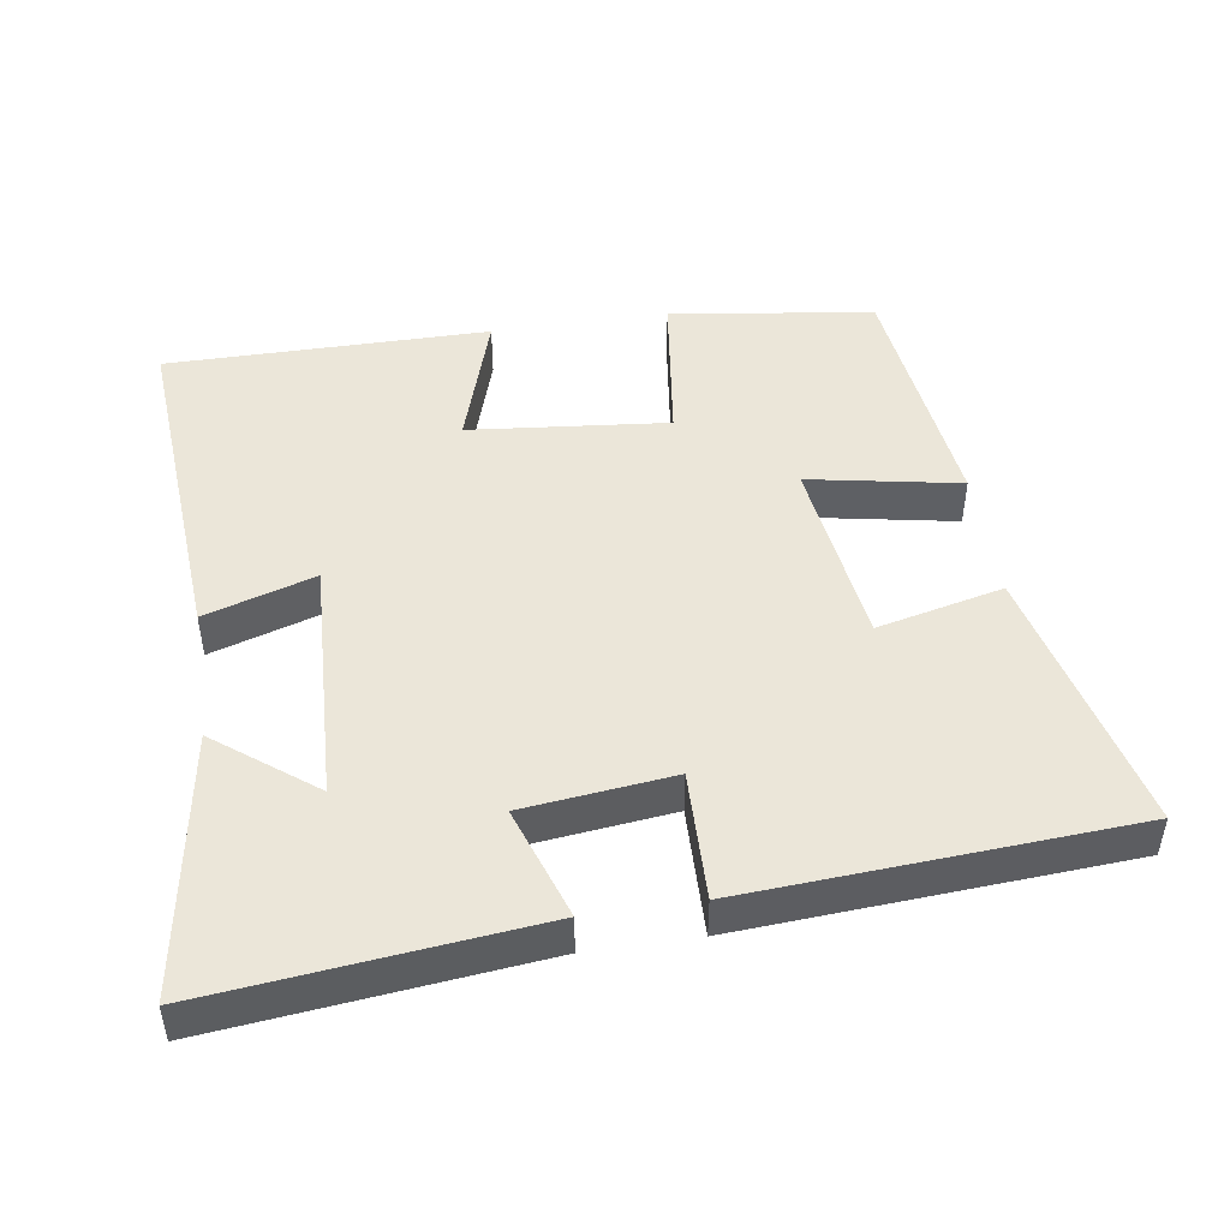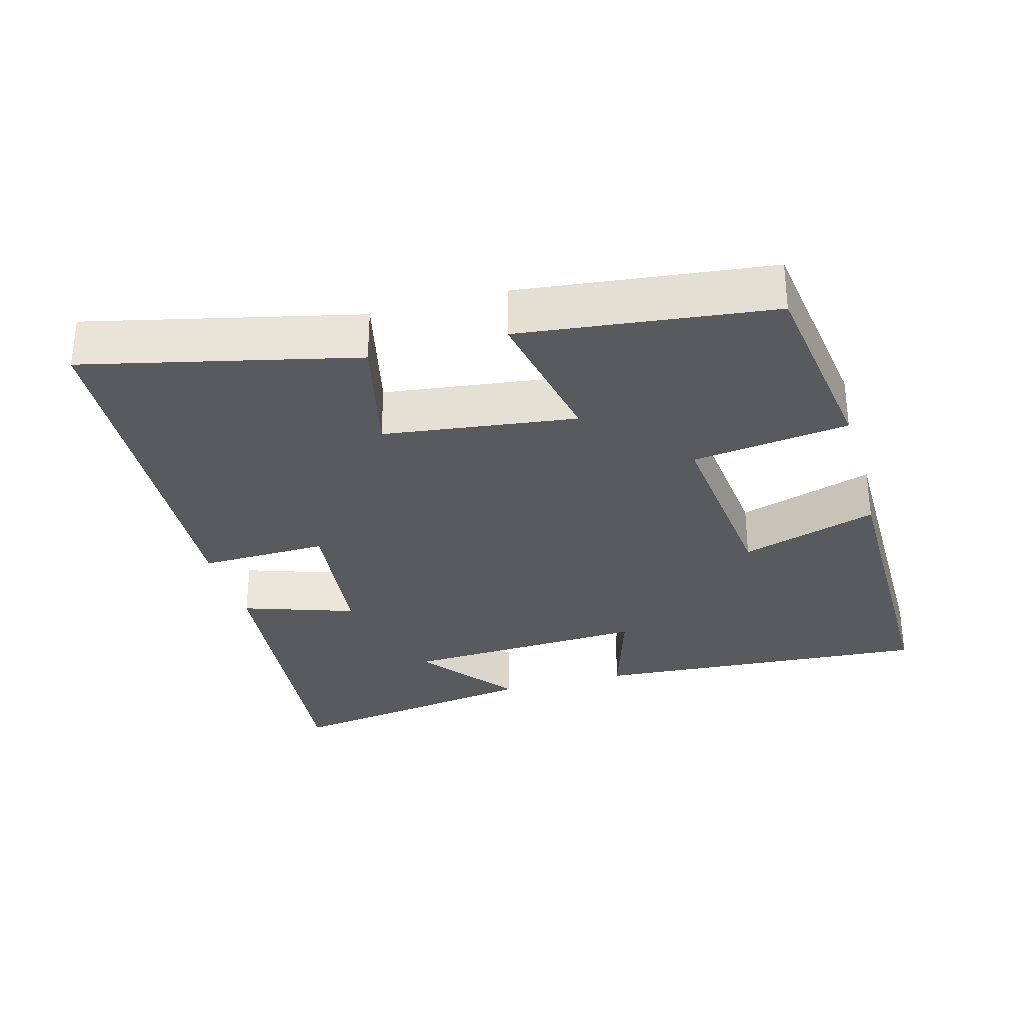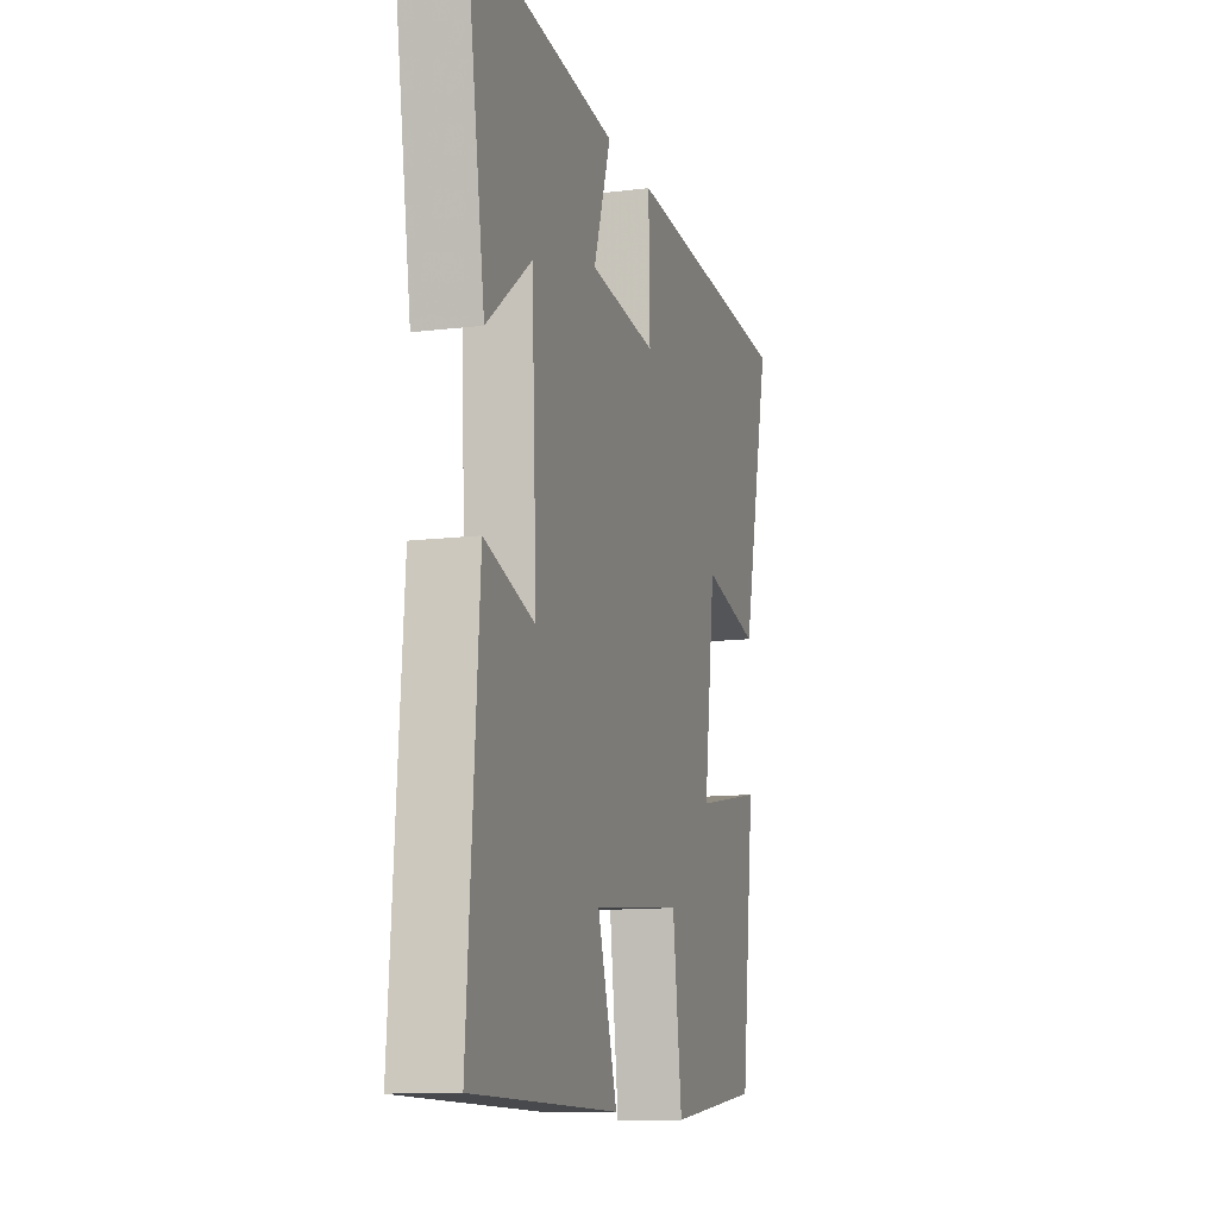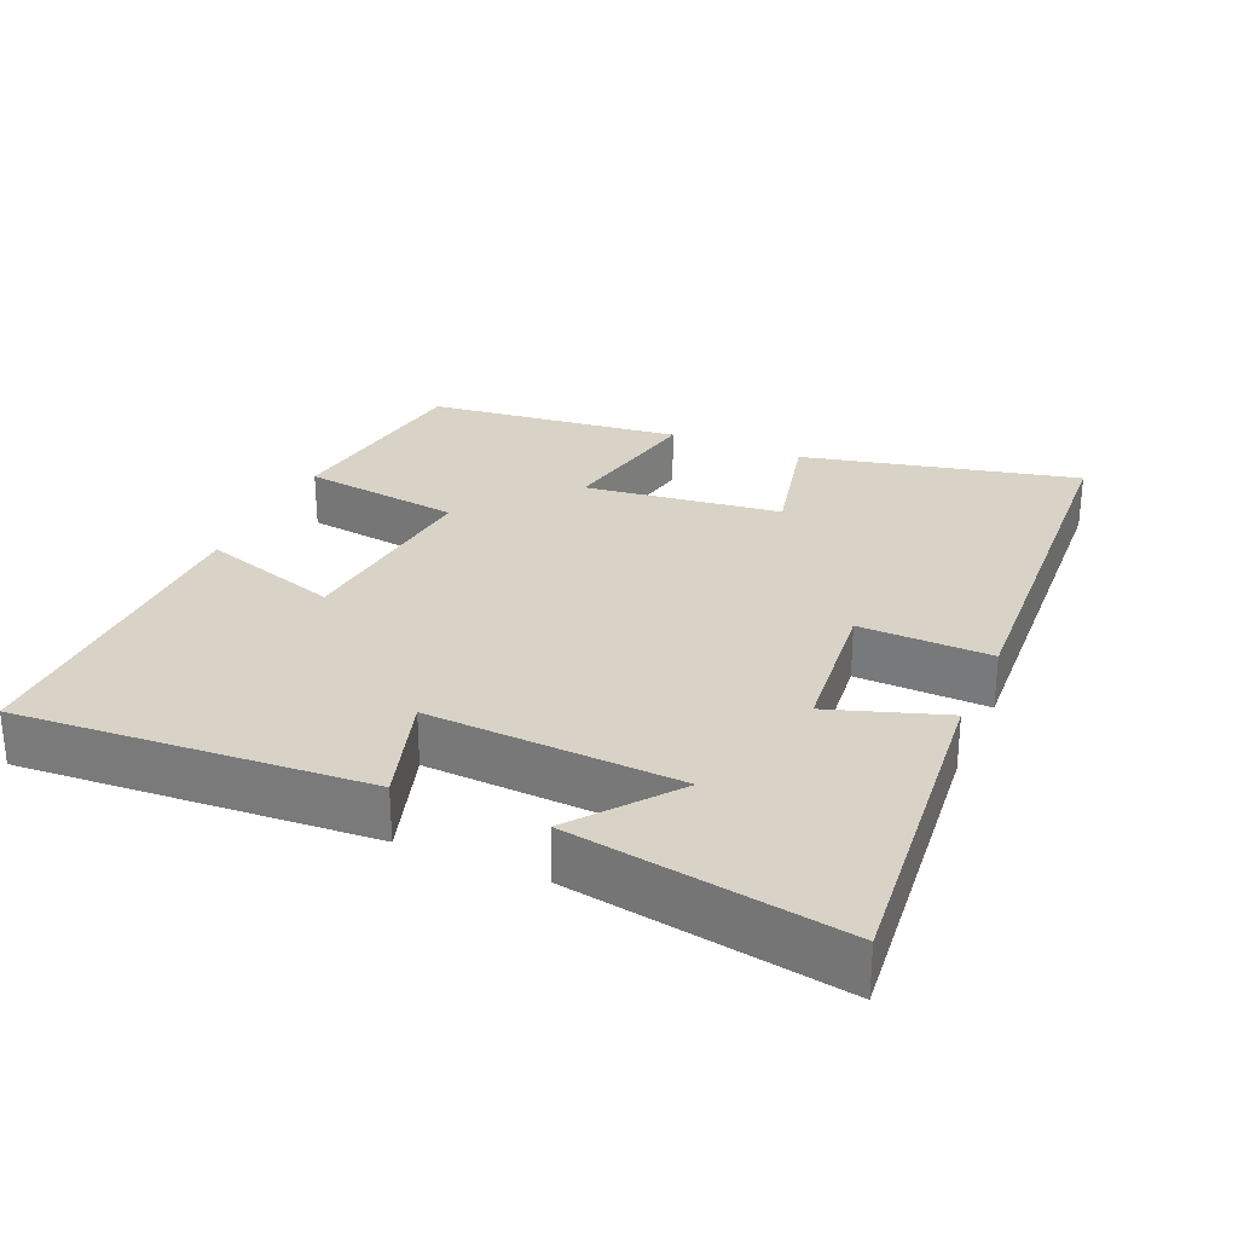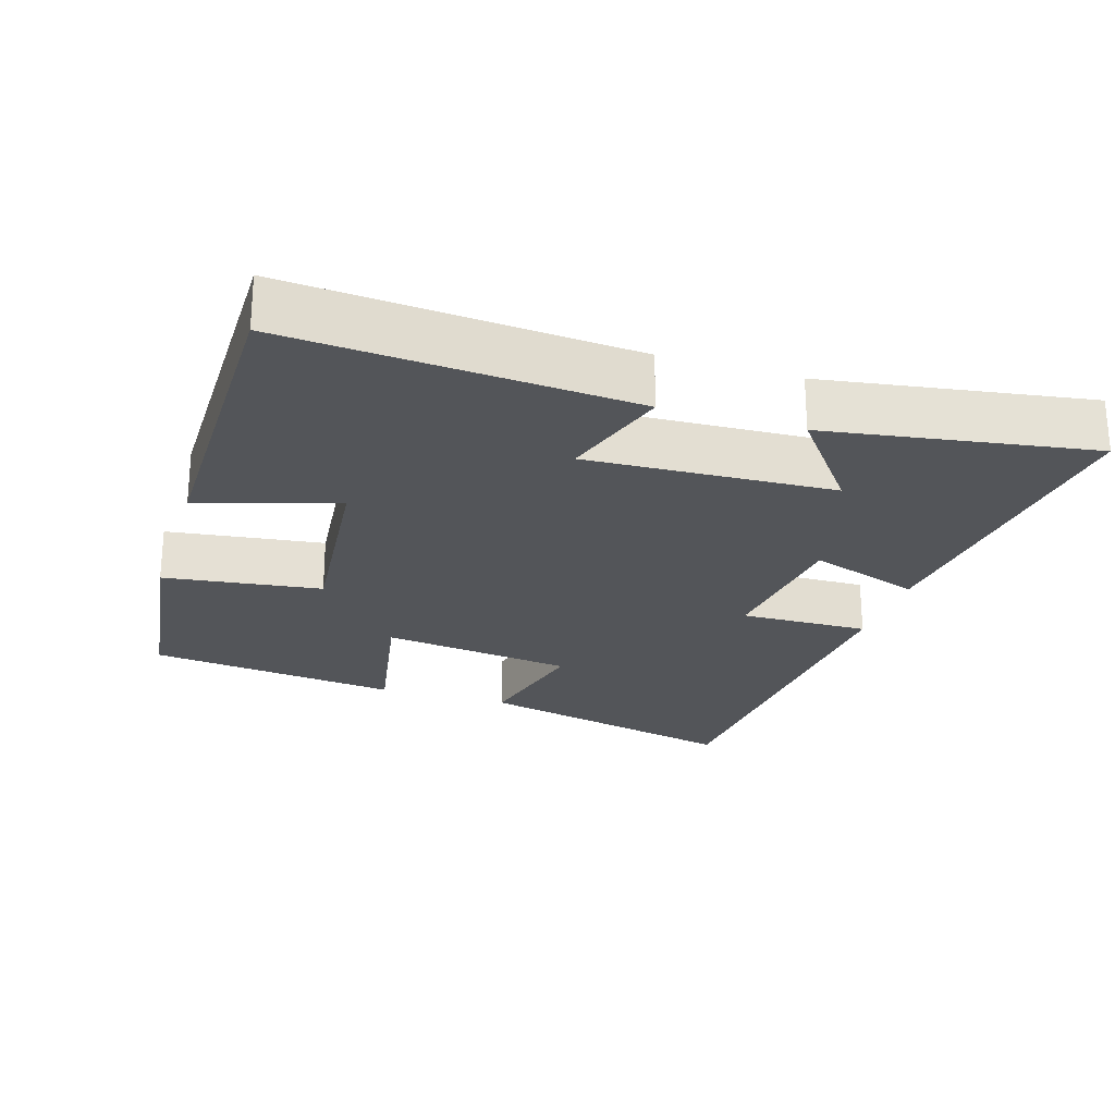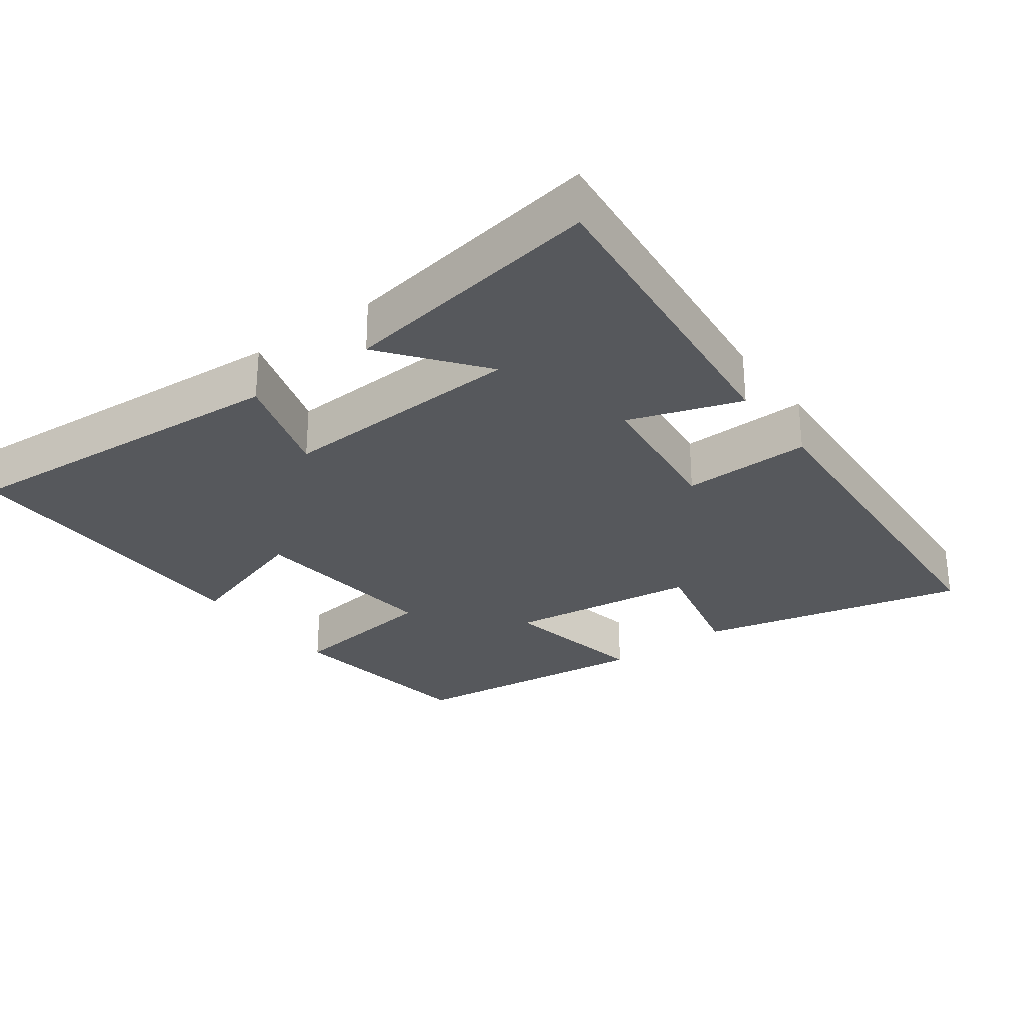
<metadata>
{"format":"obj","ext":"obj","renderer":"f3d","projection":"perspective","resolution":1024,"background":"white","views":[{"elev":47.2,"azim":-8.6,"up":"+Y"},{"elev":-31.0,"azim":105.7,"up":"+Y"},{"elev":-12.0,"azim":-73.7,"up":"+Z"},{"elev":27.8,"azim":-66.1,"up":"+Y"},{"elev":-24.3,"azim":-107.4,"up":"+Y"},{"elev":-28.3,"azim":-53.4,"up":"+Y"}]}
</metadata>
<code>
v 0.457 0.07 -0.461
v 0.169 0.07 -0.5
v 0.14 0.07 -0.278
v -0.14 0.07 -0.306
v -0.079 0.07 -0.5
v -0.535 0.07 -0.5
v -0.5 0.07 -0.017
v -0.345 0.07 -0.066
v -0.361 0.07 0.282
v -0.5 0.07 0.175
v -0.559 0.07 0.549
v -0.102 0.07 0.5
v -0.156 0.07 0.342
v 0.054 0.07 0.318
v 0.05 0.07 0.5
v 0.59 0.07 0.465
v 0.5 0.07 0.084
v 0.322 0.07 0.126
v 0.286 0.07 -0.146
v 0.5 0.07 -0.106
v 0.457 0 -0.461
v 0.169 0 -0.5
v 0.14 0 -0.278
v -0.14 0 -0.306
v -0.079 0 -0.5
v -0.535 0 -0.5
v -0.5 0 -0.017
v -0.345 0 -0.066
v -0.361 0 0.282
v -0.5 0 0.175
v -0.559 0 0.549
v -0.102 0 0.5
v -0.156 0 0.342
v 0.054 0 0.318
v 0.05 0 0.5
v 0.59 0 0.465
v 0.5 0 0.084
v 0.322 0 0.126
v 0.286 0 -0.146
v 0.5 0 -0.106
f 1 2 3
f 20 1 3
f 19 20 3
f 18 19 3 4
f 16 17 18
f 15 16 18
f 14 15 18
f 13 14 18 4
f 11 12 13
f 9 10 11
f 9 11 13
f 8 9 13 4
f 6 7 8
f 5 6 8
f 4 5 8
f 23 22 21
f 23 21 40
f 23 40 39
f 24 23 39 38
f 38 37 36
f 38 36 35
f 38 35 34
f 24 38 34 33
f 33 32 31
f 31 30 29
f 33 31 29
f 24 33 29 28
f 28 27 26
f 28 26 25
f 28 25 24
f 1 21 22 2
f 2 22 23 3
f 3 23 24 4
f 4 24 25 5
f 5 25 26 6
f 6 26 27 7
f 7 27 28 8
f 8 28 29 9
f 9 29 30 10
f 10 30 31 11
f 11 31 32 12
f 12 32 33 13
f 13 33 34 14
f 14 34 35 15
f 15 35 36 16
f 16 36 37 17
f 17 37 38 18
f 18 38 39 19
f 19 39 40 20
f 20 40 21 1

</code>
